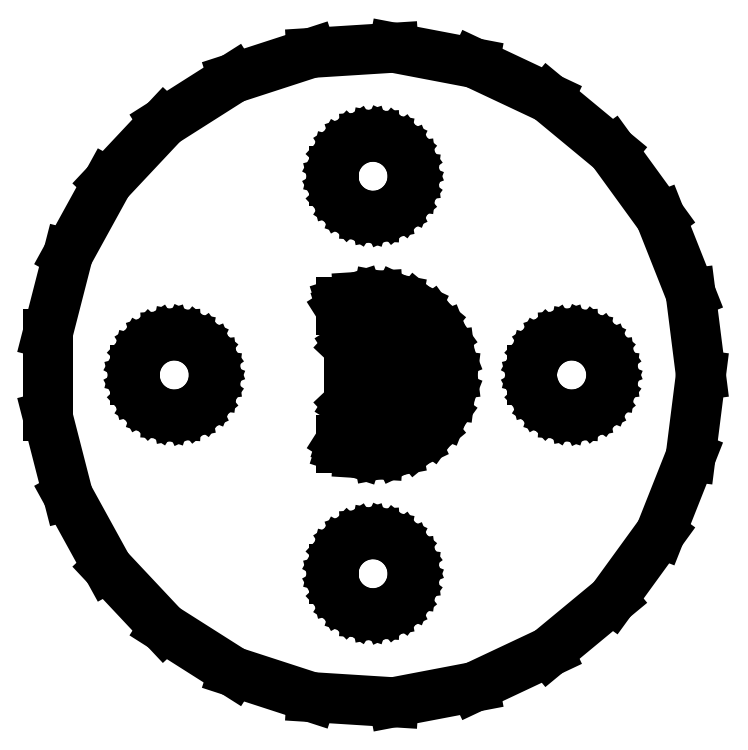
<metadata>
{"format":"dxf","ext":"dxf","renderer":"ezdxf+matplotlib","layout":"modelspace","background":"white","min_lineweight":24,"dpi":150}
</metadata>
<code>
0
SECTION
2
ENTITIES
0
LINE
8
0
10
23.97
20
-6.155
11
24.75
21
0
0
LINE
8
0
10
24.75
20
0
11
23.97
21
6.155
0
LINE
8
0
10
23.97
20
6.155
11
21.69
21
11.92
0
LINE
8
0
10
21.69
20
11.92
11
18.04
21
16.94
0
LINE
8
0
10
18.04
20
16.94
11
13.26
21
20.9
0
LINE
8
0
10
13.26
20
20.9
11
7.648
21
23.54
0
LINE
8
0
10
7.648
20
23.54
11
1.554
21
24.7
0
LINE
8
0
10
1.554
20
24.7
11
-4.638
21
24.31
0
LINE
8
0
10
-4.638
20
24.31
11
-10.54
21
22.39
0
LINE
8
0
10
-10.54
20
22.39
11
-15.78
21
19.07
0
LINE
8
0
10
-15.78
20
19.07
11
-20.02
21
14.55
0
LINE
8
0
10
-20.02
20
14.55
11
-23.01
21
9.111
0
LINE
8
0
10
-23.01
20
9.111
11
-24.55
21
3.102
0
LINE
8
0
10
-24.55
20
3.102
11
-24.55
21
-3.102
0
LINE
8
0
10
-24.55
20
-3.102
11
-23.01
21
-9.111
0
LINE
8
0
10
-23.01
20
-9.111
11
-20.02
21
-14.55
0
LINE
8
0
10
-20.02
20
-14.55
11
-15.78
21
-19.07
0
LINE
8
0
10
-15.78
20
-19.07
11
-10.54
21
-22.39
0
LINE
8
0
10
-10.54
20
-22.39
11
-4.638
21
-24.31
0
LINE
8
0
10
-4.638
20
-24.31
11
1.554
21
-24.7
0
LINE
8
0
10
1.554
20
-24.7
11
7.648
21
-23.54
0
LINE
8
0
10
7.648
20
-23.54
11
13.26
21
-20.9
0
LINE
8
0
10
13.26
20
-20.9
11
18.04
21
-16.94
0
LINE
8
0
10
18.04
20
-16.94
11
21.69
21
-11.92
0
LINE
8
0
10
21.69
20
-11.92
11
23.97
21
-6.155
0
LINE
8
0
10
-0.5621
20
12.05
11
-1.277
21
12.29
0
LINE
8
0
10
-1.277
20
12.29
11
-1.912
21
12.69
0
LINE
8
0
10
-1.912
20
12.69
11
-2.427
21
13.24
0
LINE
8
0
10
-2.427
20
13.24
11
-2.789
21
13.9
0
LINE
8
0
10
-2.789
20
13.9
11
-2.976
21
14.62
0
LINE
8
0
10
-2.976
20
14.62
11
-2.976
21
15.38
0
LINE
8
0
10
-2.976
20
15.38
11
-2.789
21
16.1
0
LINE
8
0
10
-2.789
20
16.1
11
-2.427
21
16.76
0
LINE
8
0
10
-2.427
20
16.76
11
-1.912
21
17.31
0
LINE
8
0
10
-1.912
20
17.31
11
-1.277
21
17.71
0
LINE
8
0
10
-1.277
20
17.71
11
-0.5621
21
17.95
0
LINE
8
0
10
-0.5621
20
17.95
11
0.1884
21
17.99
0
LINE
8
0
10
0.1884
20
17.99
11
0.927
21
17.85
0
LINE
8
0
10
0.927
20
17.85
11
1.607
21
17.53
0
LINE
8
0
10
1.607
20
17.53
11
2.187
21
17.05
0
LINE
8
0
10
2.187
20
17.05
11
2.629
21
16.45
0
LINE
8
0
10
2.629
20
16.45
11
2.906
21
15.75
0
LINE
8
0
10
2.906
20
15.75
11
3
21
15
0
LINE
8
0
10
3
20
15
11
2.906
21
14.25
0
LINE
8
0
10
2.906
20
14.25
11
2.629
21
13.55
0
LINE
8
0
10
2.629
20
13.55
11
2.187
21
12.95
0
LINE
8
0
10
2.187
20
12.95
11
1.607
21
12.47
0
LINE
8
0
10
1.607
20
12.47
11
0.927
21
12.15
0
LINE
8
0
10
0.927
20
12.15
11
0.1884
21
12.01
0
LINE
8
0
10
0.1884
20
12.01
11
-0.5621
21
12.05
0
LINE
8
0
10
-1.124
20
-5.894
11
-2.4
21
-5.479
0
LINE
8
0
10
-2.4
20
-5.479
11
-2.4
21
-4.94
0
LINE
8
0
10
-2.4
20
-4.94
11
-2.342
21
-4.977
0
LINE
8
0
10
-2.342
20
-4.977
11
-1.031
21
-5.403
0
LINE
8
0
10
-1.031
20
-5.403
11
0.3453
21
-5.489
0
LINE
8
0
10
0.3453
20
-5.489
11
1.7
21
-5.231
0
LINE
8
0
10
1.7
20
-5.231
11
2.947
21
-4.644
0
LINE
8
0
10
2.947
20
-4.644
11
4.009
21
-3.765
0
LINE
8
0
10
4.009
20
-3.765
11
4.82
21
-2.65
0
LINE
8
0
10
4.82
20
-2.65
11
5.327
21
-1.368
0
LINE
8
0
10
5.327
20
-1.368
11
5.405
21
-0.75
0
LINE
8
0
10
5.405
20
-0.75
11
1.837
21
-0.75
0
LINE
8
0
10
1.837
20
-0.75
11
1.837
21
-2.133
0
LINE
8
0
10
1.837
20
-2.133
11
1.52
21
-2.396
0
LINE
8
0
10
1.52
20
-2.396
11
0.8768
21
-2.699
0
LINE
8
0
10
0.8768
20
-2.699
11
0.1782
21
-2.832
0
LINE
8
0
10
0.1782
20
-2.832
11
-0.5317
21
-2.787
0
LINE
8
0
10
-0.5317
20
-2.787
11
-1.208
21
-2.567
0
LINE
8
0
10
-1.208
20
-2.567
11
-1.809
21
-2.186
0
LINE
8
0
10
-1.809
20
-2.186
11
-1.837
21
-2.156
0
LINE
8
0
10
-1.837
20
-2.156
11
-1.837
21
2.156
0
LINE
8
0
10
-1.837
20
2.156
11
-1.809
21
2.186
0
LINE
8
0
10
-1.809
20
2.186
11
-1.208
21
2.567
0
LINE
8
0
10
-1.208
20
2.567
11
-0.5317
21
2.787
0
LINE
8
0
10
-0.5317
20
2.787
11
0.1782
21
2.832
0
LINE
8
0
10
0.1782
20
2.832
11
0.8768
21
2.699
0
LINE
8
0
10
0.8768
20
2.699
11
1.52
21
2.396
0
LINE
8
0
10
1.52
20
2.396
11
1.837
21
2.133
0
LINE
8
0
10
1.837
20
2.133
11
1.837
21
0.75
0
LINE
8
0
10
1.837
20
0.75
11
5.405
21
0.75
0
LINE
8
0
10
5.405
20
0.75
11
5.327
21
1.368
0
LINE
8
0
10
5.327
20
1.368
11
4.82
21
2.65
0
LINE
8
0
10
4.82
20
2.65
11
4.009
21
3.765
0
LINE
8
0
10
4.009
20
3.765
11
2.947
21
4.644
0
LINE
8
0
10
2.947
20
4.644
11
1.7
21
5.231
0
LINE
8
0
10
1.7
20
5.231
11
0.3453
21
5.489
0
LINE
8
0
10
0.3453
20
5.489
11
-1.031
21
5.403
0
LINE
8
0
10
-1.031
20
5.403
11
-2.342
21
4.977
0
LINE
8
0
10
-2.342
20
4.977
11
-2.4
21
4.94
0
LINE
8
0
10
-2.4
20
4.94
11
-2.4
21
5.479
0
LINE
8
0
10
-2.4
20
5.479
11
-1.124
21
5.894
0
LINE
8
0
10
-1.124
20
5.894
11
0.3767
21
5.988
0
LINE
8
0
10
0.3767
20
5.988
11
1.854
21
5.706
0
LINE
8
0
10
1.854
20
5.706
11
3.215
21
5.066
0
LINE
8
0
10
3.215
20
5.066
11
4.374
21
4.107
0
LINE
8
0
10
4.374
20
4.107
11
5.258
21
2.891
0
LINE
8
0
10
5.258
20
2.891
11
5.811
21
1.492
0
LINE
8
0
10
5.811
20
1.492
11
6
21
0
0
LINE
8
0
10
6
20
0
11
5.811
21
-1.492
0
LINE
8
0
10
5.811
20
-1.492
11
5.258
21
-2.891
0
LINE
8
0
10
5.258
20
-2.891
11
4.374
21
-4.107
0
LINE
8
0
10
4.374
20
-4.107
11
3.215
21
-5.066
0
LINE
8
0
10
3.215
20
-5.066
11
1.854
21
-5.706
0
LINE
8
0
10
1.854
20
-5.706
11
0.3767
21
-5.988
0
LINE
8
0
10
0.3767
20
-5.988
11
-1.124
21
-5.894
0
LINE
8
0
10
14.44
20
-2.947
11
13.72
21
-2.714
0
LINE
8
0
10
13.72
20
-2.714
11
13.09
21
-2.312
0
LINE
8
0
10
13.09
20
-2.312
11
12.57
21
-1.763
0
LINE
8
0
10
12.57
20
-1.763
11
12.21
21
-1.104
0
LINE
8
0
10
12.21
20
-1.104
11
12.02
21
-0.376
0
LINE
8
0
10
12.02
20
-0.376
11
12.02
21
0.376
0
LINE
8
0
10
12.02
20
0.376
11
12.21
21
1.104
0
LINE
8
0
10
12.21
20
1.104
11
12.57
21
1.763
0
LINE
8
0
10
12.57
20
1.763
11
13.09
21
2.312
0
LINE
8
0
10
13.09
20
2.312
11
13.72
21
2.714
0
LINE
8
0
10
13.72
20
2.714
11
14.44
21
2.947
0
LINE
8
0
10
14.44
20
2.947
11
15.19
21
2.994
0
LINE
8
0
10
15.19
20
2.994
11
15.93
21
2.853
0
LINE
8
0
10
15.93
20
2.853
11
16.61
21
2.533
0
LINE
8
0
10
16.61
20
2.533
11
17.19
21
2.054
0
LINE
8
0
10
17.19
20
2.054
11
17.63
21
1.445
0
LINE
8
0
10
17.63
20
1.445
11
17.91
21
0.7461
0
LINE
8
0
10
17.91
20
0.7461
11
18
21
0
0
LINE
8
0
10
18
20
0
11
17.91
21
-0.7461
0
LINE
8
0
10
17.91
20
-0.7461
11
17.63
21
-1.445
0
LINE
8
0
10
17.63
20
-1.445
11
17.19
21
-2.054
0
LINE
8
0
10
17.19
20
-2.054
11
16.61
21
-2.533
0
LINE
8
0
10
16.61
20
-2.533
11
15.93
21
-2.853
0
LINE
8
0
10
15.93
20
-2.853
11
15.19
21
-2.994
0
LINE
8
0
10
15.19
20
-2.994
11
14.44
21
-2.947
0
LINE
8
0
10
-15.56
20
-2.947
11
-16.28
21
-2.714
0
LINE
8
0
10
-16.28
20
-2.714
11
-16.91
21
-2.312
0
LINE
8
0
10
-16.91
20
-2.312
11
-17.43
21
-1.763
0
LINE
8
0
10
-17.43
20
-1.763
11
-17.79
21
-1.104
0
LINE
8
0
10
-17.79
20
-1.104
11
-17.98
21
-0.376
0
LINE
8
0
10
-17.98
20
-0.376
11
-17.98
21
0.376
0
LINE
8
0
10
-17.98
20
0.376
11
-17.79
21
1.104
0
LINE
8
0
10
-17.79
20
1.104
11
-17.43
21
1.763
0
LINE
8
0
10
-17.43
20
1.763
11
-16.91
21
2.312
0
LINE
8
0
10
-16.91
20
2.312
11
-16.28
21
2.714
0
LINE
8
0
10
-16.28
20
2.714
11
-15.56
21
2.947
0
LINE
8
0
10
-15.56
20
2.947
11
-14.81
21
2.994
0
LINE
8
0
10
-14.81
20
2.994
11
-14.07
21
2.853
0
LINE
8
0
10
-14.07
20
2.853
11
-13.39
21
2.533
0
LINE
8
0
10
-13.39
20
2.533
11
-12.81
21
2.054
0
LINE
8
0
10
-12.81
20
2.054
11
-12.37
21
1.445
0
LINE
8
0
10
-12.37
20
1.445
11
-12.09
21
0.7461
0
LINE
8
0
10
-12.09
20
0.7461
11
-12
21
0
0
LINE
8
0
10
-12
20
0
11
-12.09
21
-0.7461
0
LINE
8
0
10
-12.09
20
-0.7461
11
-12.37
21
-1.445
0
LINE
8
0
10
-12.37
20
-1.445
11
-12.81
21
-2.054
0
LINE
8
0
10
-12.81
20
-2.054
11
-13.39
21
-2.533
0
LINE
8
0
10
-13.39
20
-2.533
11
-14.07
21
-2.853
0
LINE
8
0
10
-14.07
20
-2.853
11
-14.81
21
-2.994
0
LINE
8
0
10
-14.81
20
-2.994
11
-15.56
21
-2.947
0
LINE
8
0
10
-0.5621
20
-17.95
11
-1.277
21
-17.71
0
LINE
8
0
10
-1.277
20
-17.71
11
-1.912
21
-17.31
0
LINE
8
0
10
-1.912
20
-17.31
11
-2.427
21
-16.76
0
LINE
8
0
10
-2.427
20
-16.76
11
-2.789
21
-16.1
0
LINE
8
0
10
-2.789
20
-16.1
11
-2.976
21
-15.38
0
LINE
8
0
10
-2.976
20
-15.38
11
-2.976
21
-14.62
0
LINE
8
0
10
-2.976
20
-14.62
11
-2.789
21
-13.9
0
LINE
8
0
10
-2.789
20
-13.9
11
-2.427
21
-13.24
0
LINE
8
0
10
-2.427
20
-13.24
11
-1.912
21
-12.69
0
LINE
8
0
10
-1.912
20
-12.69
11
-1.277
21
-12.29
0
LINE
8
0
10
-1.277
20
-12.29
11
-0.5621
21
-12.05
0
LINE
8
0
10
-0.5621
20
-12.05
11
0.1884
21
-12.01
0
LINE
8
0
10
0.1884
20
-12.01
11
0.927
21
-12.15
0
LINE
8
0
10
0.927
20
-12.15
11
1.607
21
-12.47
0
LINE
8
0
10
1.607
20
-12.47
11
2.187
21
-12.95
0
LINE
8
0
10
2.187
20
-12.95
11
2.629
21
-13.55
0
LINE
8
0
10
2.629
20
-13.55
11
2.906
21
-14.25
0
LINE
8
0
10
2.906
20
-14.25
11
3
21
-15
0
LINE
8
0
10
3
20
-15
11
2.906
21
-15.75
0
LINE
8
0
10
2.906
20
-15.75
11
2.629
21
-16.45
0
LINE
8
0
10
2.629
20
-16.45
11
2.187
21
-17.05
0
LINE
8
0
10
2.187
20
-17.05
11
1.607
21
-17.53
0
LINE
8
0
10
1.607
20
-17.53
11
0.927
21
-17.85
0
LINE
8
0
10
0.927
20
-17.85
11
0.1884
21
-17.99
0
LINE
8
0
10
0.1884
20
-17.99
11
-0.5621
21
-17.95
0
ENDSEC
0
EOF

</code>
